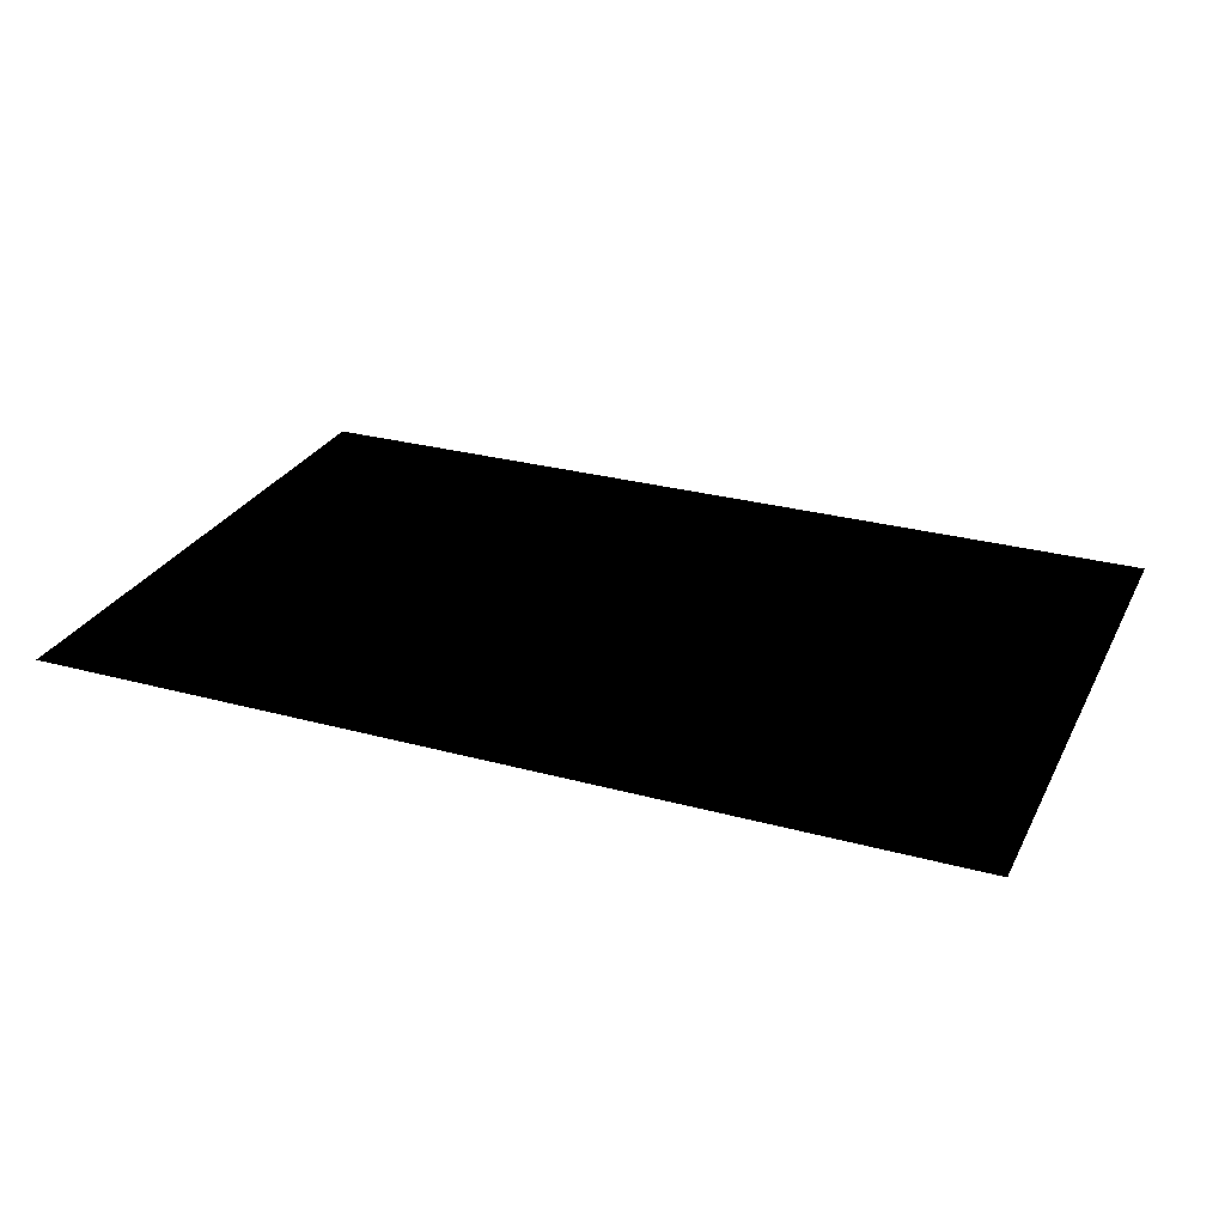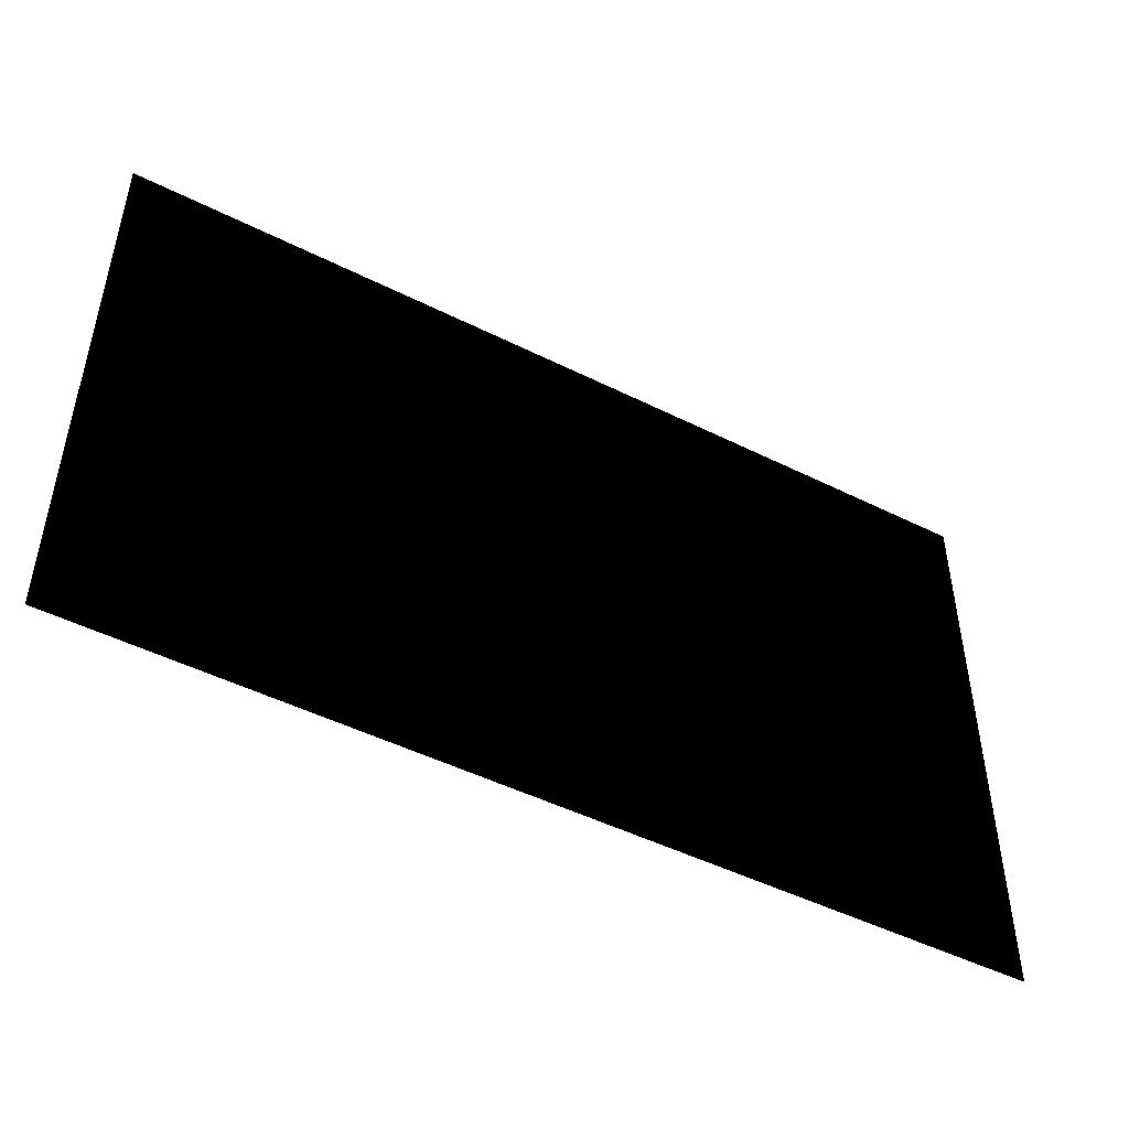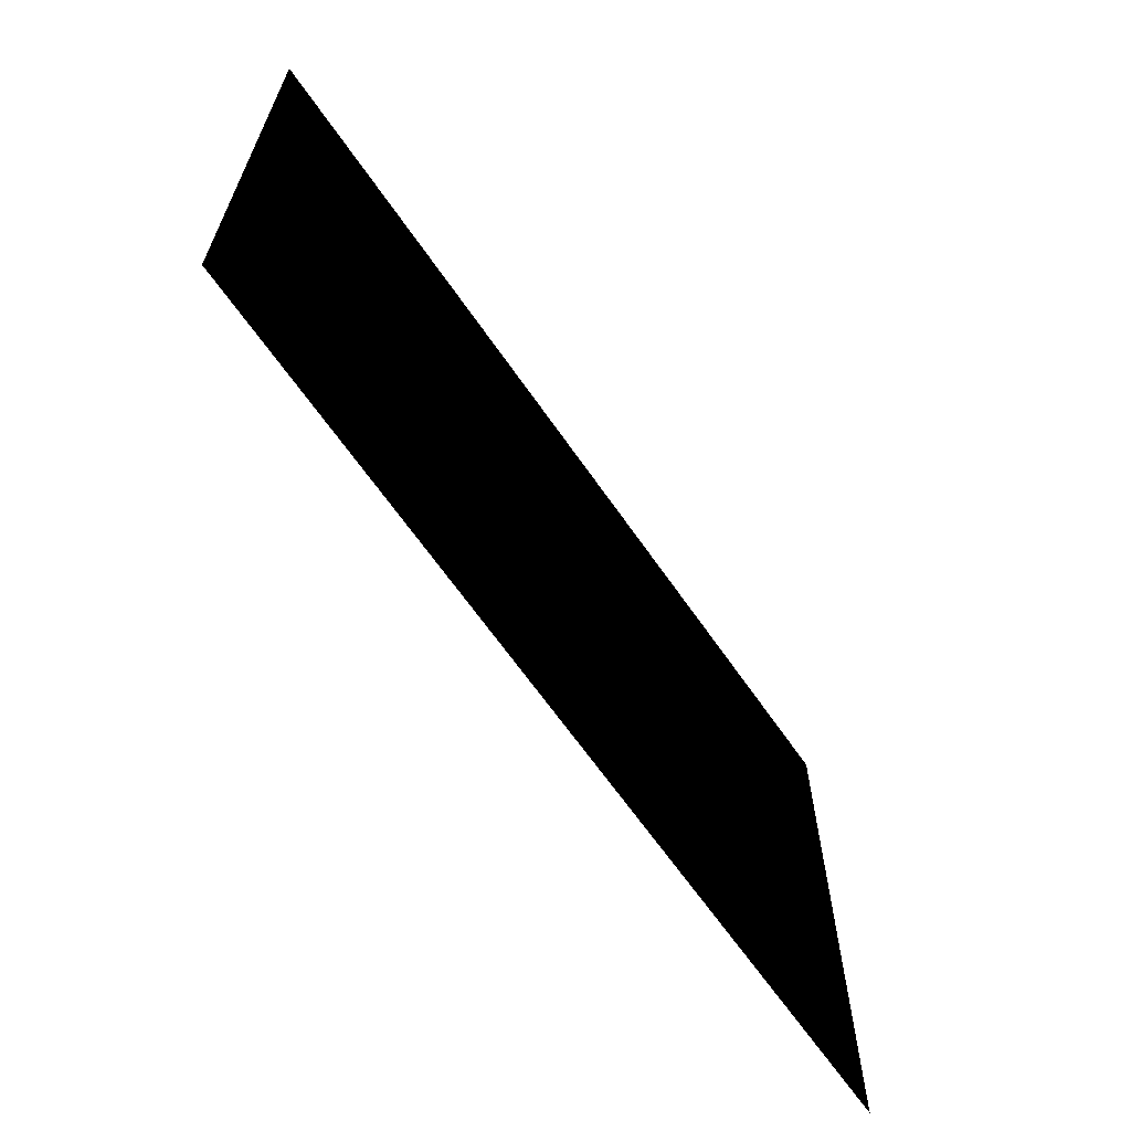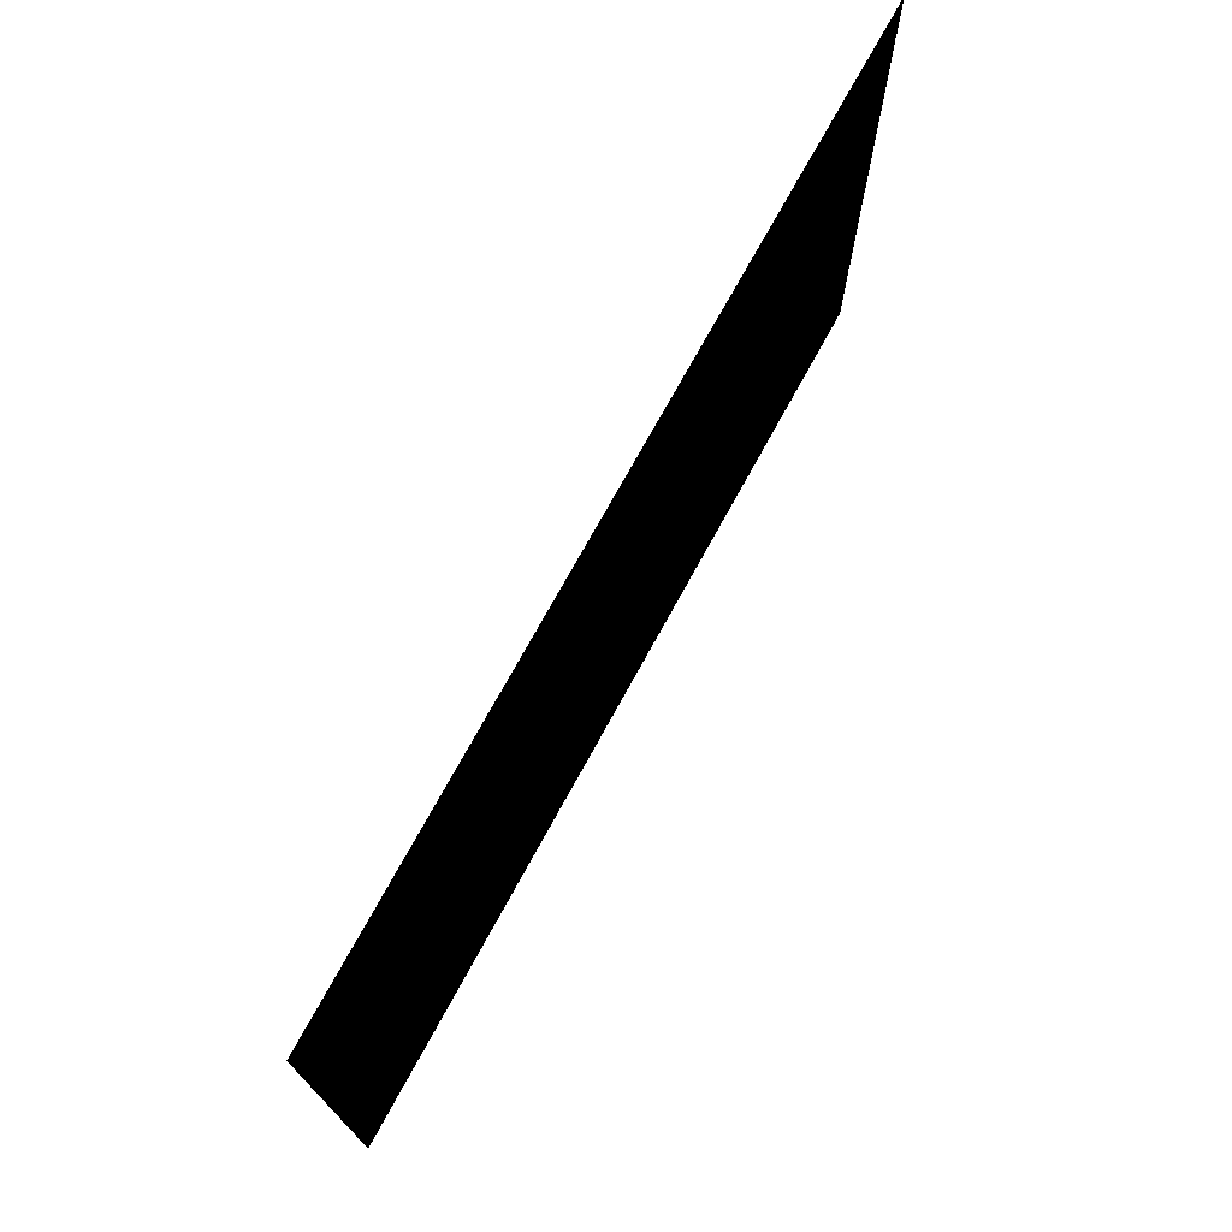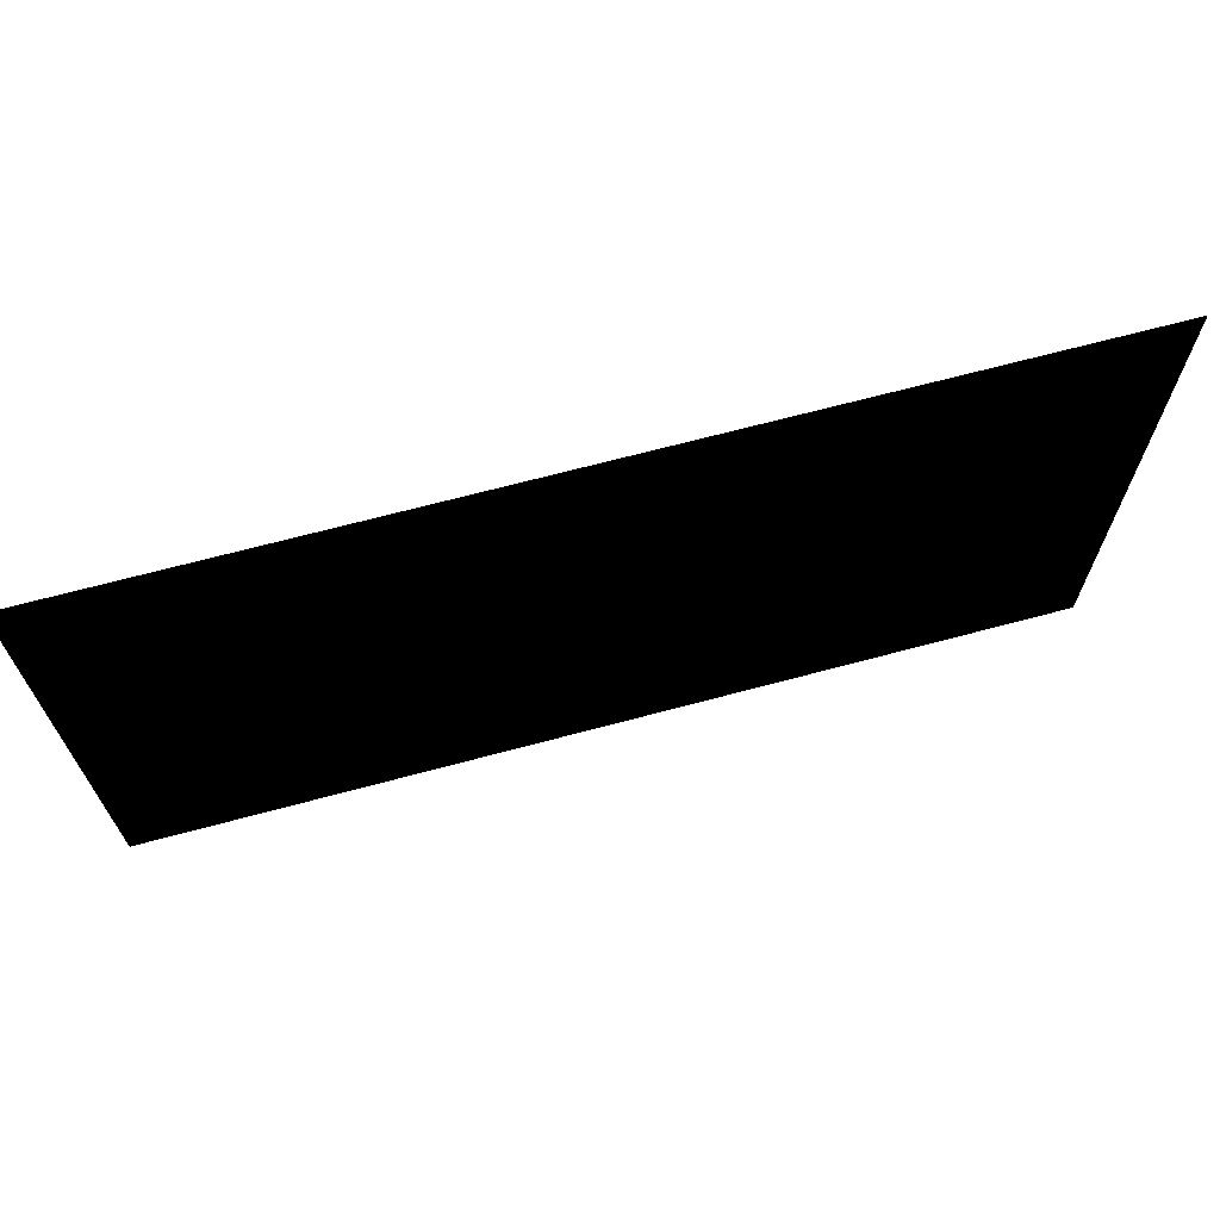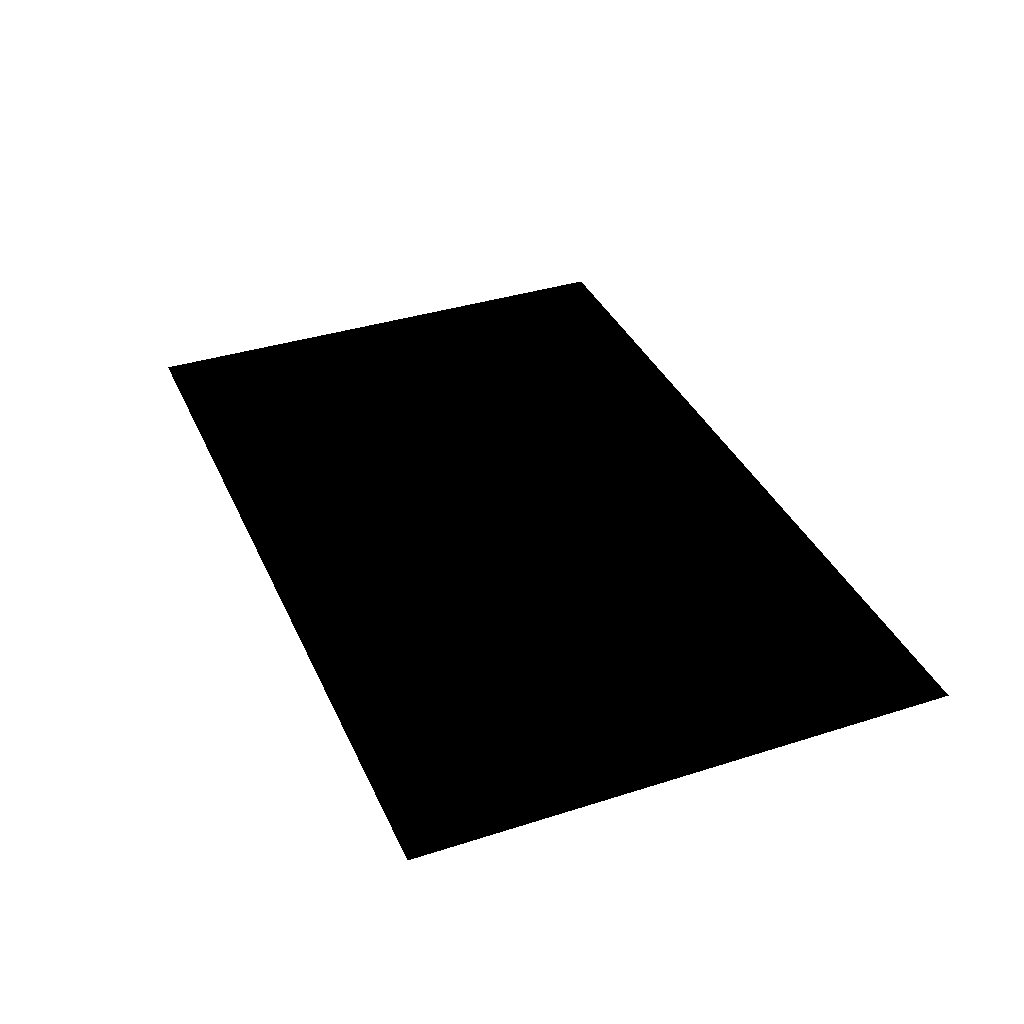
<metadata>
{"format":"obj","ext":"obj","renderer":"f3d","projection":"perspective","resolution":1024,"background":"white","views":[{"elev":27.8,"azim":-157.4,"up":"+Z"},{"elev":-48.0,"azim":-29.3,"up":"+Y"},{"elev":-64.5,"azim":124.5,"up":"+Y"},{"elev":72.6,"azim":-61.4,"up":"+Y"},{"elev":68.4,"azim":-15.0,"up":"+Y"},{"elev":36.9,"azim":67.6,"up":"+Z"}]}
</metadata>
<code>
g fcbg_arkcity_001_grass_04
v -1.056 1.351 1.621e-05
v -1.056 -9.167e-05 1.621e-05
v 1.056 -9.167e-05 1.621e-05
v 1.056 1.351 1.621e-05
g fcbg_arkcity_001_grass_04_0
f 3 2 1
f 4 3 1

</code>
